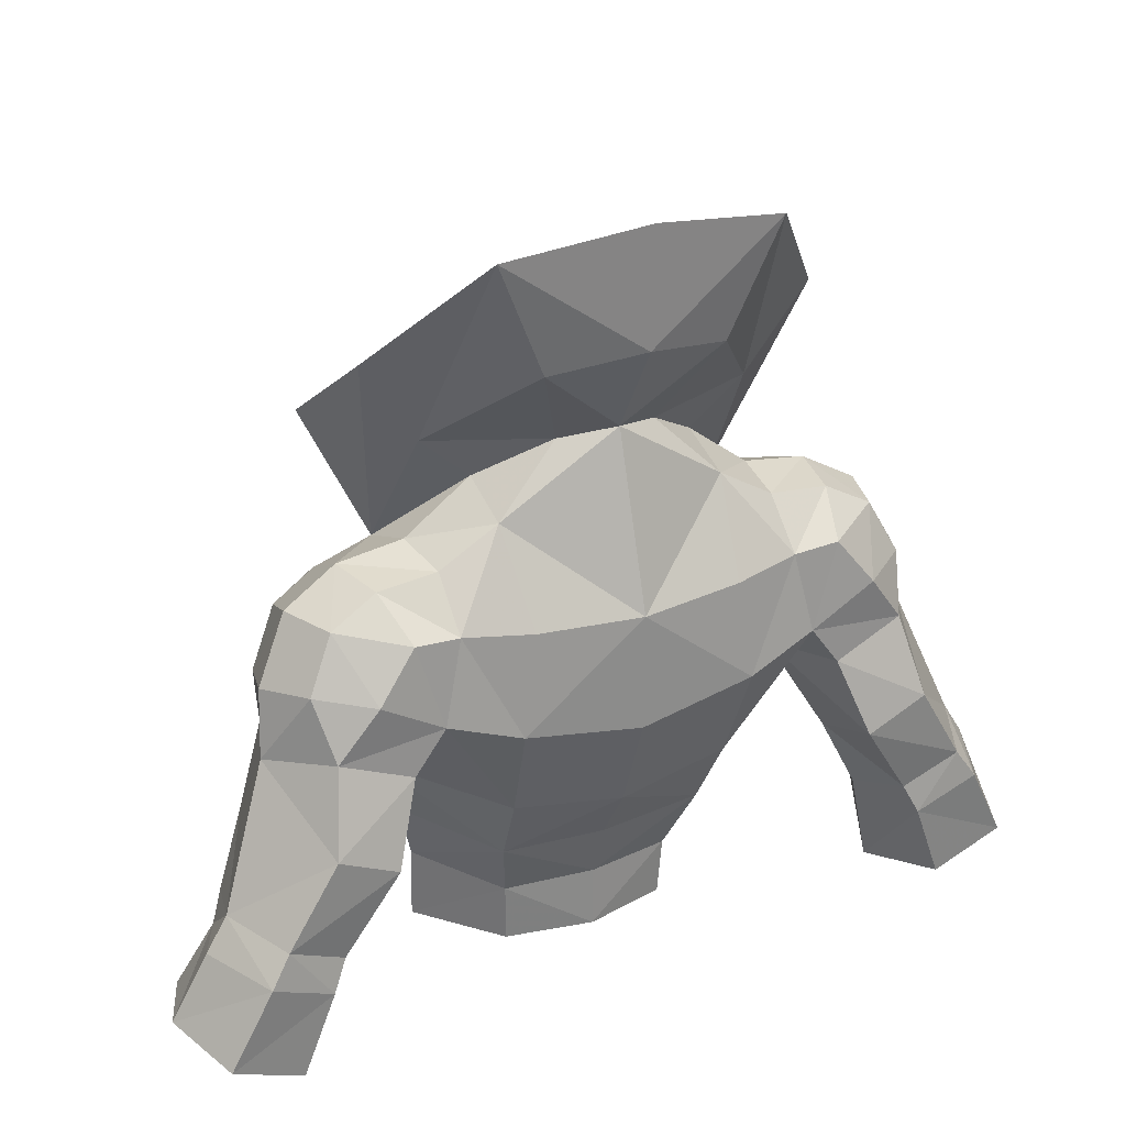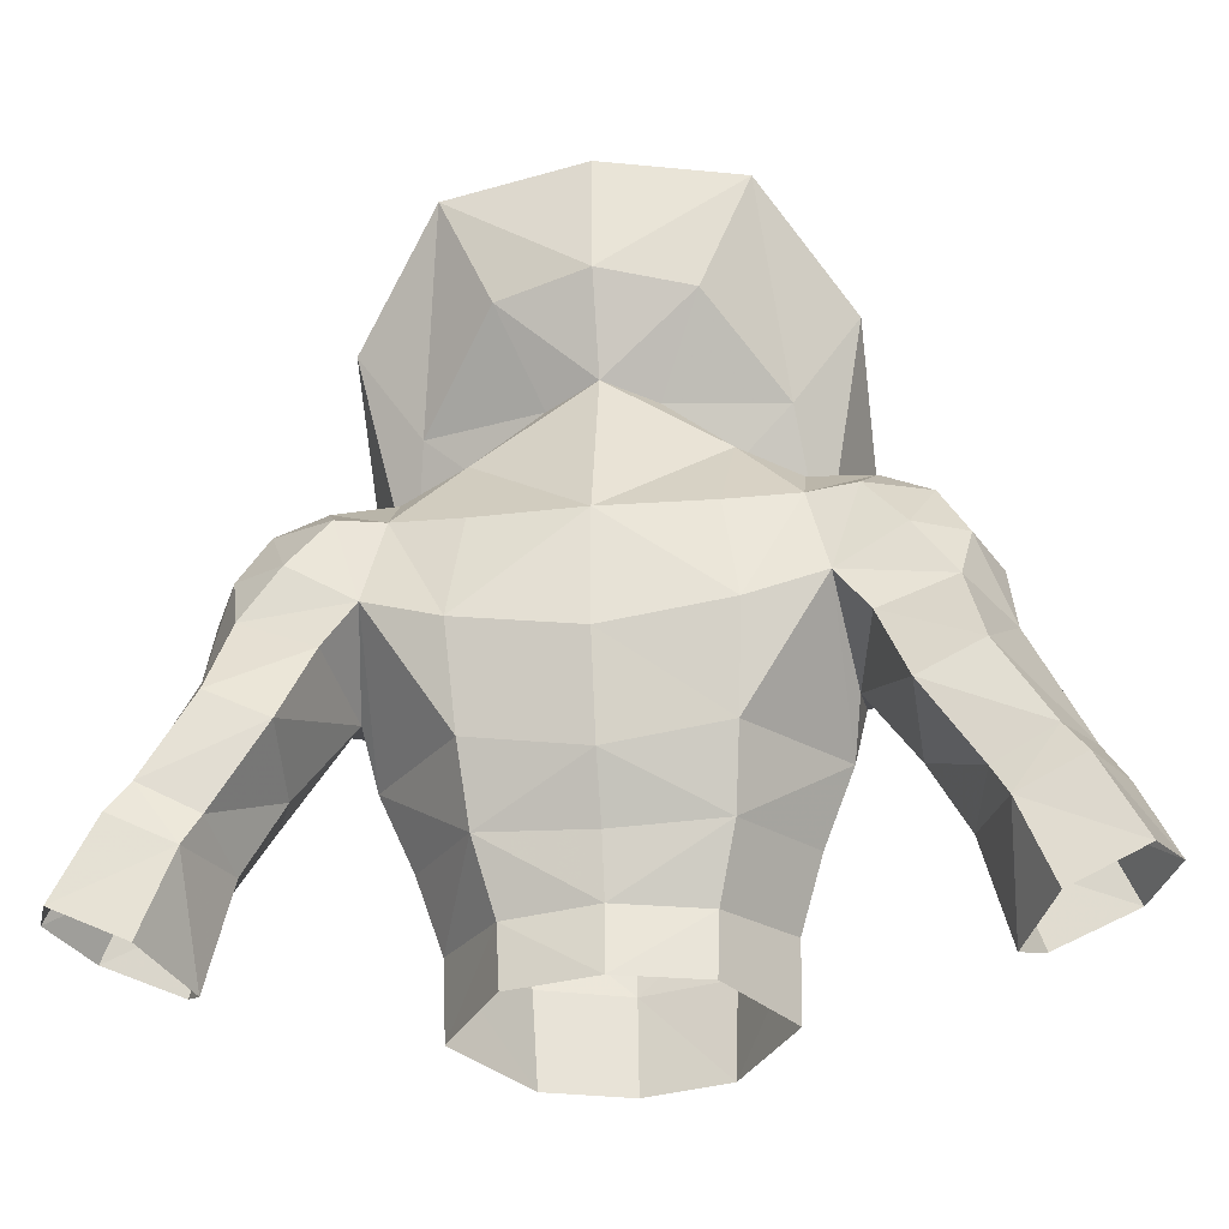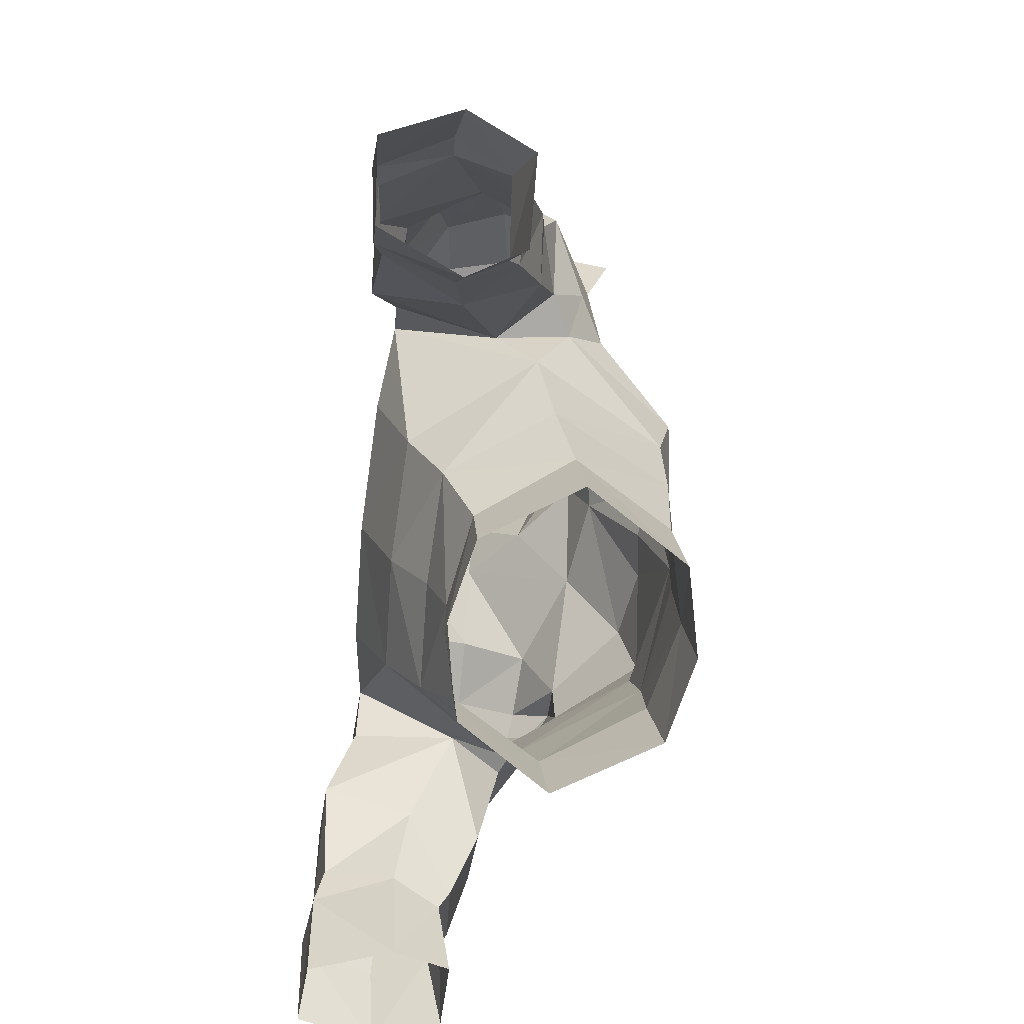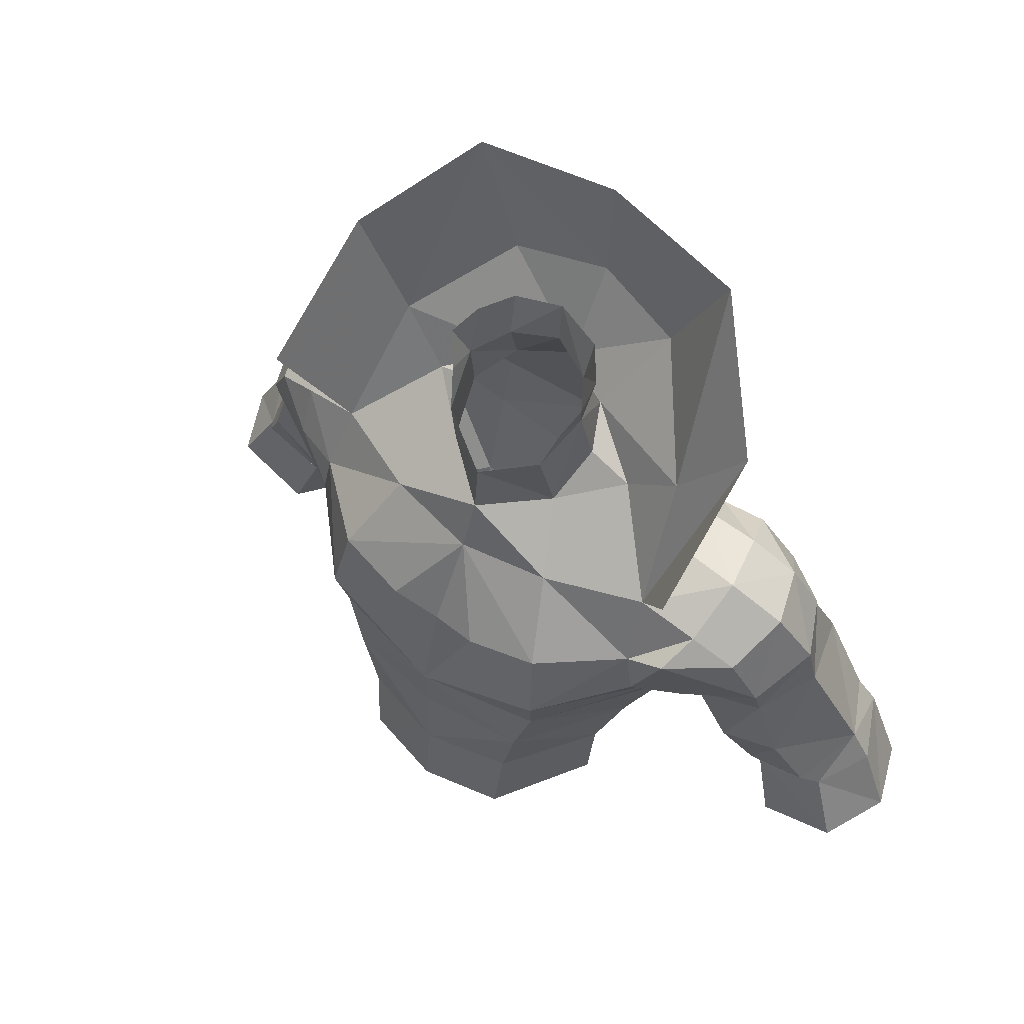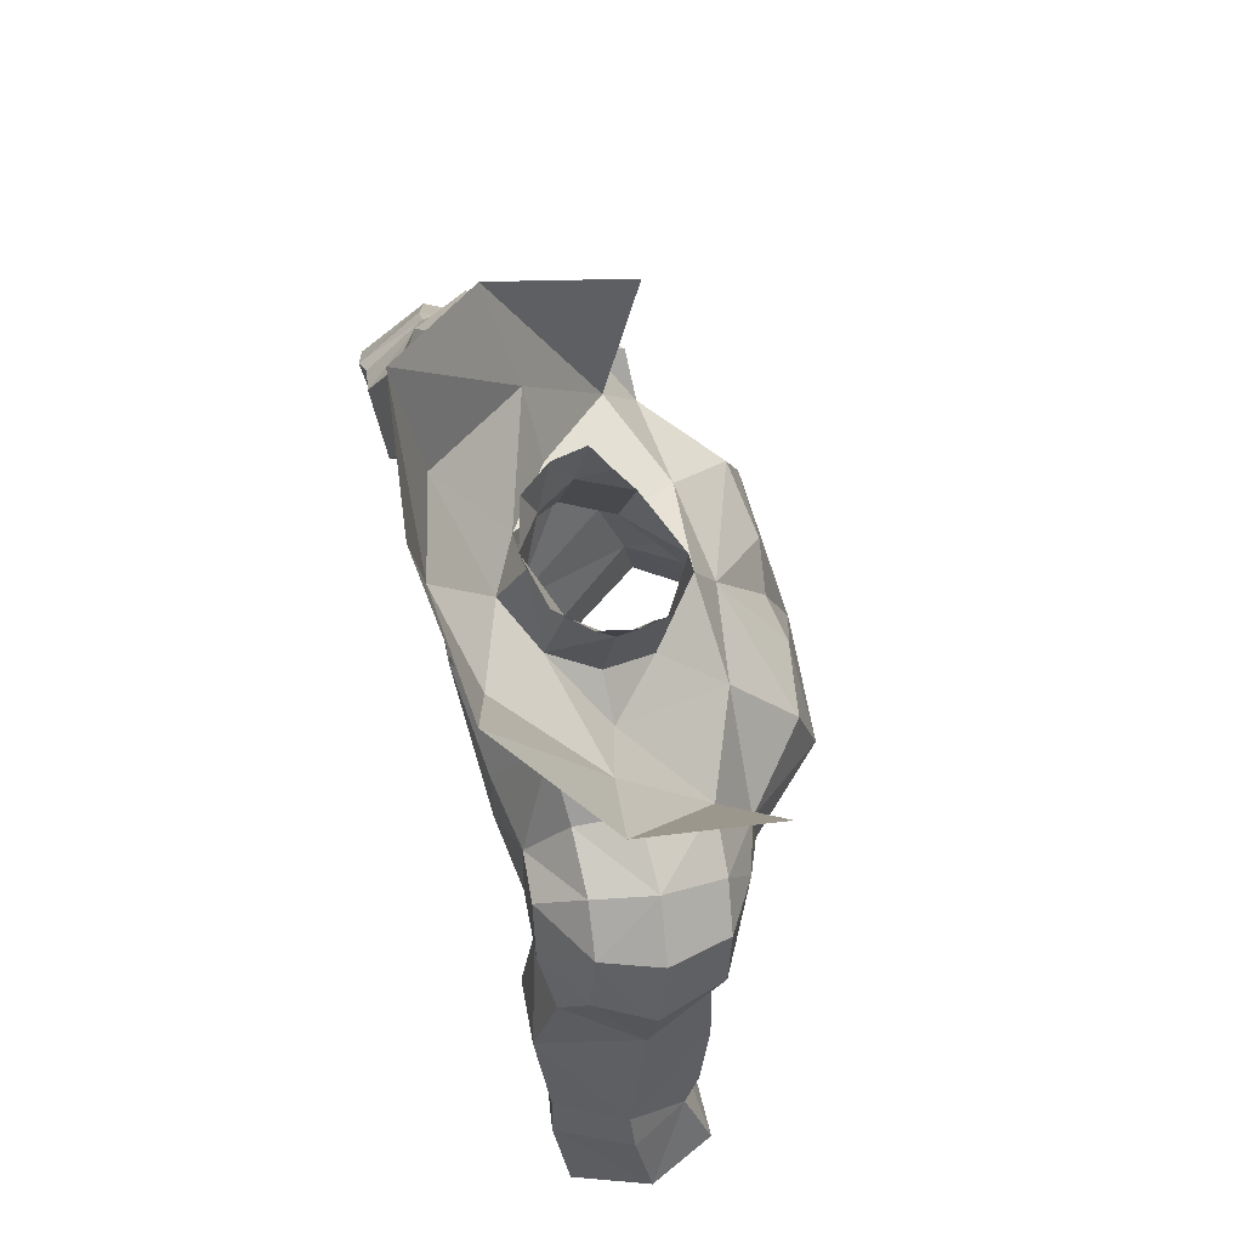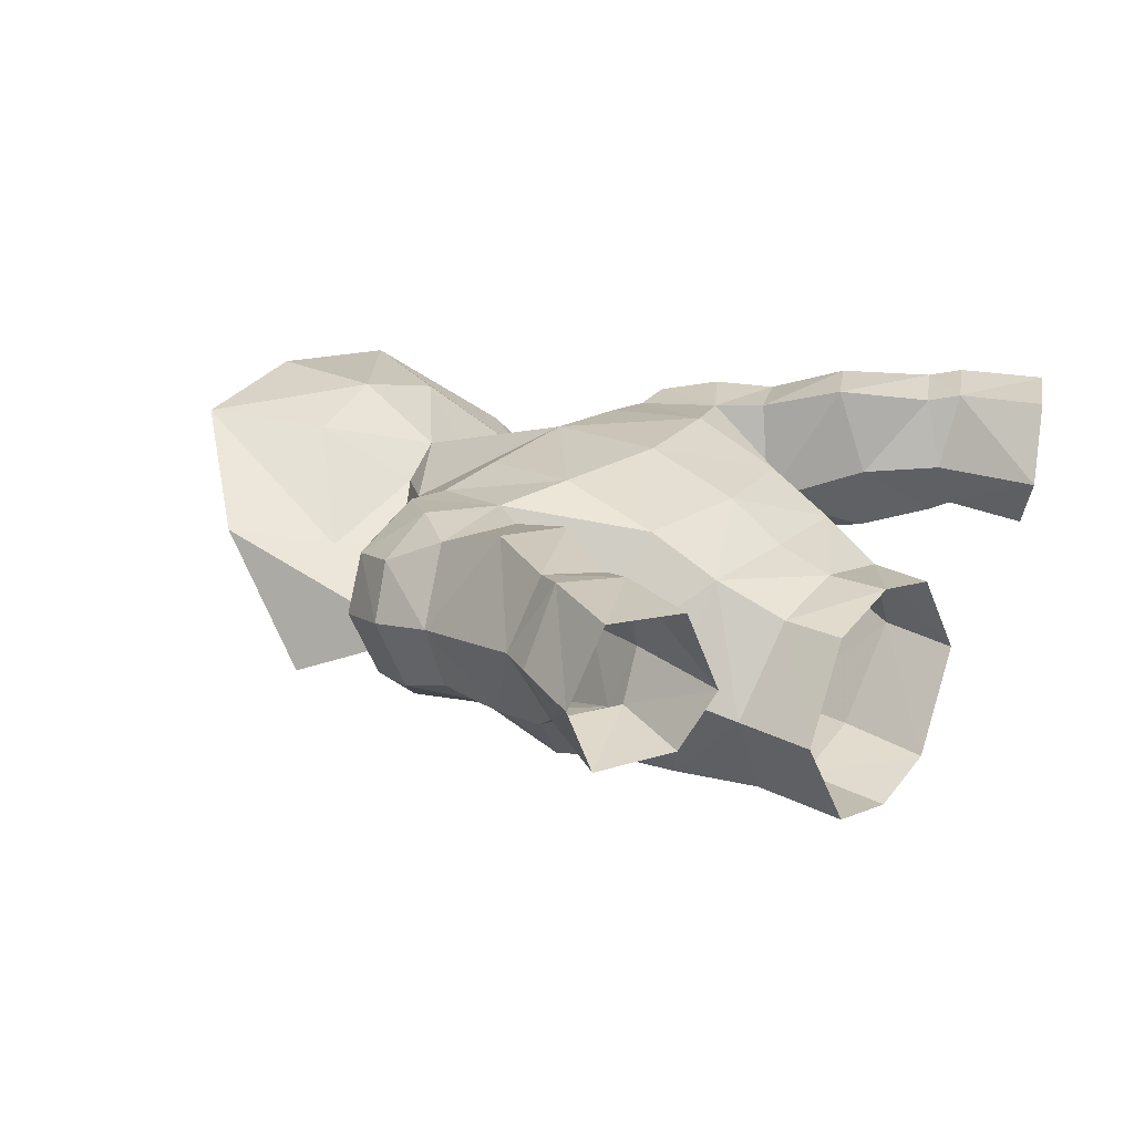
<metadata>
{"format":"obj","ext":"obj","renderer":"f3d","projection":"perspective","resolution":1024,"background":"white","views":[{"elev":25.5,"azim":150.8,"up":"+Z"},{"elev":-32.6,"azim":-172.7,"up":"+Z"},{"elev":-72.7,"azim":-96.2,"up":"+Z"},{"elev":60.9,"azim":36.6,"up":"+Z"},{"elev":75.4,"azim":-104.7,"up":"+Z"},{"elev":21.3,"azim":125.0,"up":"+Y"}]}
</metadata>
<code>
g taoist_armour_male_33010
v 5.041 -4.264 68.22
v 4.781 -3.832 66.03
v 8.373 0.07526 67.63
v 7.907 -1.274 69.06
v 3.518 -1.359 73.74
v -0.06427 -1.067 75.38
v -0.06427 -1.887 73.36
v 4.496 2.797 76.4
v 2.346 0.8653 75.74
v 7.216 0.1386 73.62
v -0.06428 -4.83 65.97
v -0.06428 -4.72 63.58
v 4.065 -4.045 63.26
v -0.06431 7.407 71.7
v 4.146 7.006 71.87
v 4.721 7.204 67.96
v 7.555 -1.158 71.06
v 4.63 -3.597 71.07
v 7.634 6.835 68.99
v 4.461 5.816 64.27
v 4.178 4.388 61.55
v 6.694 0.5238 62.15
v 5.795 -0.2689 59.48
v 3.468 3.137 58.98
v -0.06428 3.779 59.09
v -0.06428 4.546 61.31
v 4.515 4.98 75.4
v 6.848 4.871 74.04
v 6.867 6.56 72.21
v 1.837 -4.043 70.42
v -0.06427 -3.78 69.93
v 5.709 -0.5888 56.5
v 3.366 2.963 56.64
v -0.06428 3.75 56.66
v -0.06428 -4.834 59.79
v 3.432 -4.011 59.9
v 2.443 0.9811 80.38
v 2.056 0.3016 78.83
v 2.556 2.232 80
v 2.936 1.637 81.78
v 2.693 2.922 81.92
v 1.659 3.611 80.45
v 1.775 4.066 82.26
v -0.0643 4.565 82.57
v -0.0643 4.391 80.64
v 8.7 6.703 72.38
v 7.634 6.835 68.99
v 6.867 6.56 72.21
v 7.216 0.1386 73.62
v 9.586 0.304 72.95
v 9.761 2.653 74.11
v 7.102 2.67 74.47
v 6.848 4.871 74.04
v 9.268 4.941 73.84
v 8.241 2.899 66.62
v 7.903 1.286 64.87
v 7.555 -1.158 71.06
v 9.124 -1.148 72.12
v 2.8 2.752 77.24
v -0.06431 7.345 67.16
v 1.954 4.44 77.89
v -0.0643 5.46 78.33
v 3.261 -4.441 56.37
v -0.06428 -5.171 56.27
v 13.51 4.049 68
v 12.2 5.674 70.81
v 13.25 3.601 70.52
v 12.47 1.505 68
v 12.42 0.9992 69.84
v 11.93 2.974 72.93
v 11.35 0.6024 72.02
v 11.15 5.19 72.87
v 9.971 0.857 67.56
v 9.721 -0.3203 69.08
v 10.2 6.997 70.51
v 11.74 6.722 68.55
v 2.8 2.752 77.24
v 4.496 2.797 76.4
v 1.954 4.44 77.89
v 7.907 -1.274 69.06
v -0.06427 -0.8352 77.66
v 11.53 4.655 60.27
v 10.14 4.296 63.08
v 12.04 7.322 61.19
v 15.31 3.047 61.22
v 15.56 5.16 62.84
v 14.7 2.376 62.12
v 12.52 2.838 60.15
v 12.25 2.441 60.97
v 12.62 7.602 60.01
v 14.29 7.703 62.31
v 15.08 7.931 61.16
v 13.48 1.701 64.84
v 11.53 4.655 60.27
v 8.241 2.899 66.62
v 10.14 4.296 63.08
v 11.11 1.533 63.61
v 16.59 2.315 58.64
v 17.74 4.87 58.87
v 12.53 4.36 56.36
v 13.53 2.252 57.29
v 12.36 7.828 65.45
v 9.956 7.68 64.28
v 8.241 2.899 66.62
v 8.868 6.813 67.36
v 16.4 5.18 61.53
v 16.68 7.718 58.11
v 13.85 7.468 56.83
v 12.53 4.36 56.36
v -0.0643 5.99 63.5
v 8.373 0.07526 67.63
v 7.102 2.67 74.47
v 7.102 2.67 74.47
v -0.0643 5.46 78.33
v 9.152 -1.713 78.23
v 9.02 3.588 81.67
v 7.216 0.1386 73.62
v 6.575 2.941 78.2
v 5.543 7.043 85.65
v 3.552 6.588 81.21
v -0.0643 5.46 78.33
v 1.954 4.44 77.89
v -0.06431 7.471 81.75
v 4.496 2.797 76.4
v -0.06431 7.729 86.36
v -5.169 -4.264 68.22
v -8.036 -1.274 69.06
v -8.502 0.07524 67.63
v -4.91 -3.832 66.03
v -3.646 -1.359 73.74
v -4.624 2.797 76.4
v -7.345 0.1386 73.62
v -2.474 0.8653 75.74
v -4.194 -4.045 63.26
v -4.85 7.204 67.96
v -4.274 7.006 71.87
v -7.684 -1.158 71.06
v -4.758 -3.597 71.07
v -4.59 5.816 64.27
v -7.762 6.835 68.99
v -4.306 4.388 61.55
v -3.596 3.137 58.98
v -5.924 -0.2689 59.48
v -6.823 0.5238 62.15
v -4.644 4.98 75.4
v -6.995 6.56 72.21
v -6.976 4.871 74.04
v -1.966 -4.043 70.42
v -5.837 -0.5888 56.5
v -3.495 2.963 56.64
v -3.56 -4.011 59.9
v -2.572 0.9811 80.38
v -2.684 2.232 80
v -2.184 0.3016 78.83
v -3.065 1.637 81.78
v -2.822 2.922 81.92
v -1.903 4.066 82.26
v -1.788 3.611 80.45
v -8.829 6.703 72.38
v -6.995 6.56 72.21
v -7.762 6.835 68.99
v -7.345 0.1386 73.62
v -7.231 2.67 74.47
v -9.89 2.653 74.11
v -9.715 0.304 72.95
v -6.976 4.871 74.04
v -9.397 4.941 73.84
v -8.032 1.286 64.87
v -8.369 2.899 66.62
v -9.569 -0.5998 71.05
v -7.684 -1.158 71.06
v -2.928 2.752 77.24
v -2.083 4.44 77.89
v -3.389 -4.441 56.37
v -13.64 4.049 68
v -13.38 3.601 70.52
v -12.33 5.674 70.81
v -12.6 1.505 68
v -12.55 0.9992 69.84
v -11.48 0.6024 72.02
v -12.06 2.974 72.93
v -11.28 5.19 72.87
v -10.1 0.857 67.56
v -9.849 -0.3203 69.08
v -10.33 6.997 70.51
v -11.86 6.722 68.55
v -2.928 2.752 77.24
v -2.083 4.44 77.89
v -4.624 2.797 76.4
v -8.036 -1.274 69.06
v -11.66 4.655 60.27
v -12.17 7.322 61.19
v -10.26 4.295 63.08
v -15.43 3.047 61.22
v -14.83 2.376 62.12
v -15.69 5.16 62.84
v -12.65 2.838 60.15
v -12.38 2.441 60.97
v -12.75 7.602 60.01
v -14.42 7.703 62.31
v -15.21 7.931 61.16
v -13.61 1.701 64.84
v -11.66 4.655 60.27
v -8.369 2.899 66.62
v -11.24 1.533 63.61
v -10.26 4.295 63.08
v -16.72 2.315 58.64
v -17.87 4.87 58.87
v -12.66 4.36 56.36
v -13.65 2.252 57.29
v -12.49 7.828 65.45
v -10.08 7.68 64.28
v -8.996 6.813 67.36
v -8.369 2.899 66.62
v -16.53 5.18 61.53
v -13.98 7.468 56.83
v -16.81 7.718 58.11
v -12.66 4.36 56.36
v -8.502 0.07524 67.63
v -7.231 2.67 74.47
v -7.231 2.67 74.47
v -7.345 0.1386 73.62
v -9.148 3.588 81.67
v -9.286 -1.713 78.23
v -6.607 3.314 78.33
v -3.681 6.588 81.21
v -5.671 7.043 85.65
v -2.083 4.44 77.89
v -4.624 2.797 76.4
f 1 2 3
f 3 4 1
f 5 6 7
f 8 9 5
f 5 10 8
f 11 12 13
f 13 2 11
f 14 15 16
f 2 1 11
f 17 18 1
f 16 19 20
f 21 22 23
f 23 24 21
f 25 26 21
f 21 24 25
f 27 28 29
f 11 30 31
f 32 24 23
f 24 33 34
f 34 25 24
f 13 12 35
f 35 36 13
f 13 36 23
f 23 22 13
f 18 30 1
f 37 38 39
f 39 40 37
f 41 39 42
f 42 43 41
f 39 41 40
f 44 43 42
f 42 45 44
f 46 47 48
f 49 50 51
f 51 52 49
f 53 52 51
f 51 54 53
f 19 55 56
f 54 46 48
f 48 53 54
f 50 49 57
f 57 58 50
f 17 1 4
f 59 9 8
f 17 10 5
f 5 18 17
f 38 9 39
f 14 16 60
f 39 59 61
f 61 42 39
f 45 42 61
f 61 62 45
f 5 7 18
f 23 36 63
f 63 32 23
f 63 36 35
f 35 64 63
f 65 66 67
f 68 65 67
f 67 69 68
f 69 67 70
f 70 71 69
f 67 66 72
f 72 70 67
f 73 68 69
f 69 74 73
f 75 66 76
f 75 72 66
f 46 75 47
f 72 54 51
f 51 70 72
f 72 46 54
f 51 50 71
f 71 70 51
f 69 71 58
f 77 78 79
f 22 56 2
f 2 13 22
f 80 74 58
f 58 71 50
f 57 80 58
f 81 9 38
f 27 15 14
f 29 19 16
f 39 9 59
f 82 83 84
f 85 86 87
f 88 87 89
f 82 84 90
f 91 92 90
f 90 84 91
f 86 92 91
f 93 65 68
f 89 94 88
f 95 96 97
f 97 73 95
f 98 99 85
f 100 101 88
f 88 94 100
f 88 101 98
f 98 85 88
f 76 65 102
f 89 97 96
f 96 94 89
f 103 104 105
f 106 99 92
f 90 92 107
f 107 108 90
f 92 99 107
f 90 108 109
f 102 103 105
f 105 76 102
f 102 91 103
f 85 87 88
f 93 97 89
f 89 87 93
f 85 106 86
f 106 92 86
f 90 109 82
f 32 33 24
f 60 16 20
f 20 110 60
f 110 20 21
f 21 26 110
f 19 56 20
f 21 20 56
f 56 22 21
f 75 76 47
f 72 75 46
f 104 47 105
f 105 47 76
f 65 76 66
f 91 84 103
f 56 3 2
f 56 55 3
f 7 30 18
f 73 111 95
f 68 73 97
f 97 93 68
f 111 73 74
f 74 80 111
f 74 69 58
f 93 86 65
f 65 86 102
f 93 87 86
f 86 91 102
f 15 29 16
f 27 29 15
f 7 31 30
f 1 30 11
f 79 78 27
f 112 28 27
f 27 78 112
f 10 113 8
f 27 14 114
f 114 79 27
f 5 9 6
f 81 6 9
f 99 106 85
f 83 103 84
f 103 83 104
f 115 116 117
f 118 119 120
f 121 122 120
f 120 123 121
f 122 124 118
f 118 120 122
f 119 125 123
f 123 120 119
f 118 116 119
f 118 124 117
f 126 127 128
f 128 129 126
f 130 7 6
f 131 132 130
f 130 133 131
f 11 129 134
f 134 12 11
f 14 135 136
f 129 11 126
f 137 126 138
f 135 139 140
f 141 142 143
f 143 144 141
f 25 142 141
f 141 26 25
f 145 146 147
f 11 31 148
f 149 143 142
f 142 25 34
f 34 150 142
f 134 151 35
f 35 12 134
f 134 144 143
f 143 151 134
f 138 126 148
f 152 153 154
f 153 152 155
f 156 157 158
f 158 153 156
f 153 155 156
f 44 45 158
f 158 157 44
f 159 160 161
f 162 163 164
f 164 165 162
f 166 167 164
f 164 163 166
f 140 168 169
f 167 166 160
f 160 159 167
f 165 170 171
f 171 162 165
f 137 127 126
f 172 131 133
f 137 130 132
f 130 137 138
f 154 153 133
f 14 60 135
f 153 158 173
f 173 172 153
f 45 62 173
f 173 158 45
f 130 138 7
f 143 149 174
f 174 151 143
f 174 64 35
f 35 151 174
f 175 176 177
f 178 179 176
f 176 175 178
f 179 180 181
f 181 176 179
f 176 181 182
f 182 177 176
f 183 184 179
f 179 178 183
f 185 186 177
f 185 177 182
f 159 161 185
f 182 181 164
f 164 167 182
f 182 167 159
f 164 181 180
f 180 165 164
f 179 170 180
f 187 188 189
f 144 134 129
f 129 168 144
f 190 170 184
f 170 165 180
f 171 170 190
f 81 154 133
f 145 14 136
f 146 135 140
f 153 172 133
f 191 192 193
f 194 195 196
f 197 198 195
f 191 199 192
f 200 192 199
f 199 201 200
f 196 200 201
f 202 178 175
f 198 197 203
f 204 183 205
f 205 206 204
f 207 194 208
f 209 203 197
f 197 210 209
f 197 194 207
f 207 210 197
f 186 211 175
f 198 203 206
f 206 205 198
f 212 213 214
f 215 201 208
f 199 216 217
f 217 201 199
f 201 217 208
f 199 218 216
f 211 186 213
f 213 212 211
f 211 212 200
f 194 197 195
f 202 195 198
f 198 205 202
f 194 196 215
f 215 196 201
f 199 191 218
f 149 142 150
f 60 110 139
f 139 135 60
f 110 26 141
f 141 139 110
f 140 139 168
f 141 144 168
f 168 139 141
f 185 161 186
f 182 159 185
f 214 213 161
f 213 186 161
f 175 177 186
f 200 212 192
f 168 129 128
f 168 128 169
f 7 138 148
f 183 204 219
f 178 202 205
f 205 183 178
f 219 190 184
f 184 183 219
f 184 170 179
f 202 175 196
f 175 211 196
f 202 196 195
f 196 211 200
f 136 135 146
f 145 136 146
f 7 148 31
f 126 11 148
f 188 145 189
f 220 189 145
f 145 147 220
f 132 131 221
f 145 188 114
f 114 14 145
f 130 6 133
f 81 133 6
f 208 194 215
f 193 192 212
f 212 214 193
f 222 223 224
f 225 226 227
f 121 123 226
f 226 228 121
f 228 226 225
f 225 229 228
f 227 226 123
f 123 125 227
f 225 227 223
f 225 222 229
f 116 118 117
f 222 225 223

</code>
